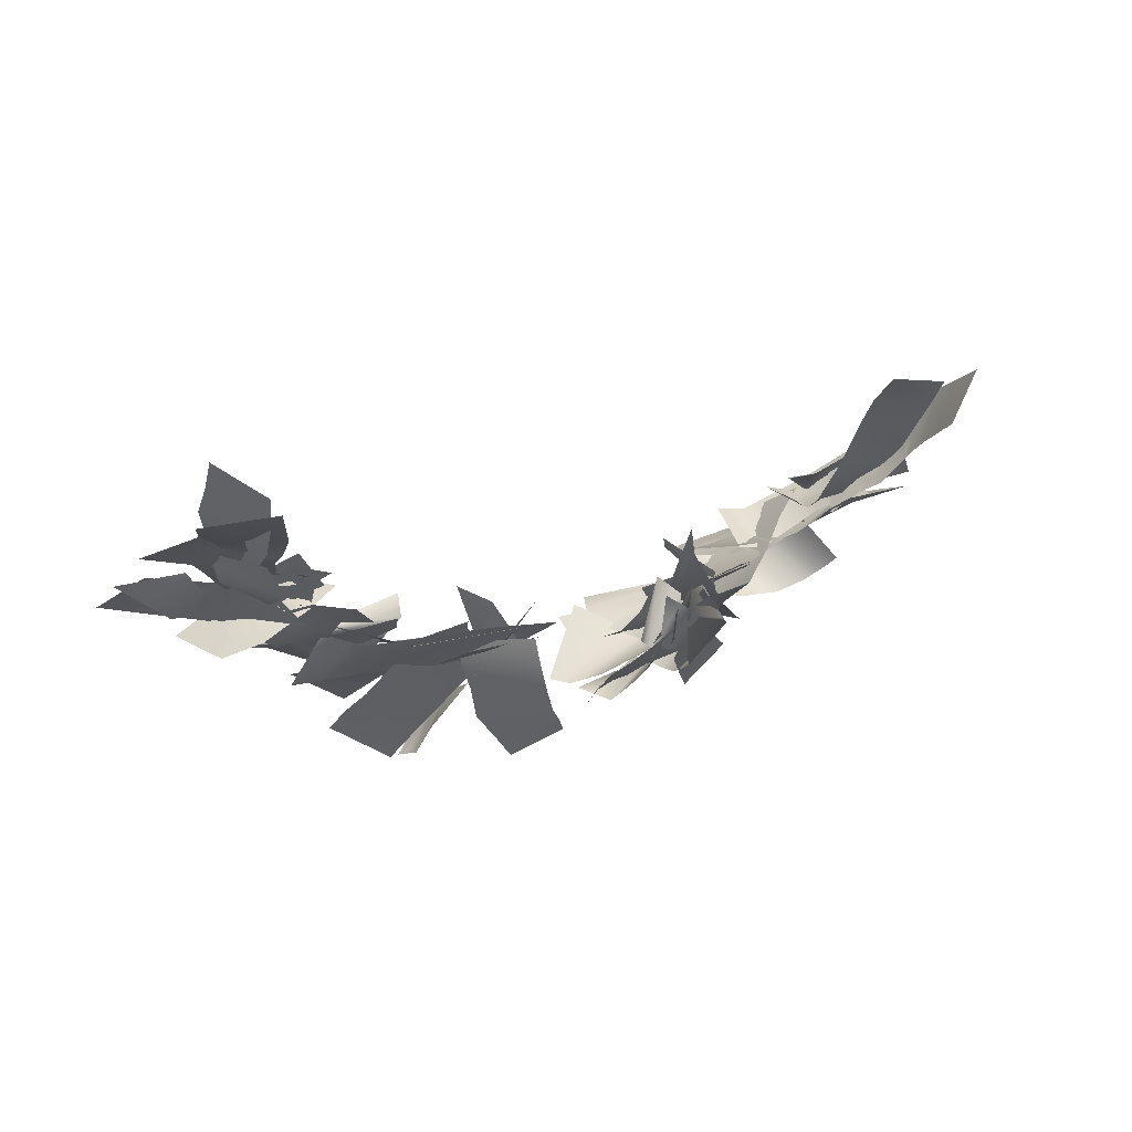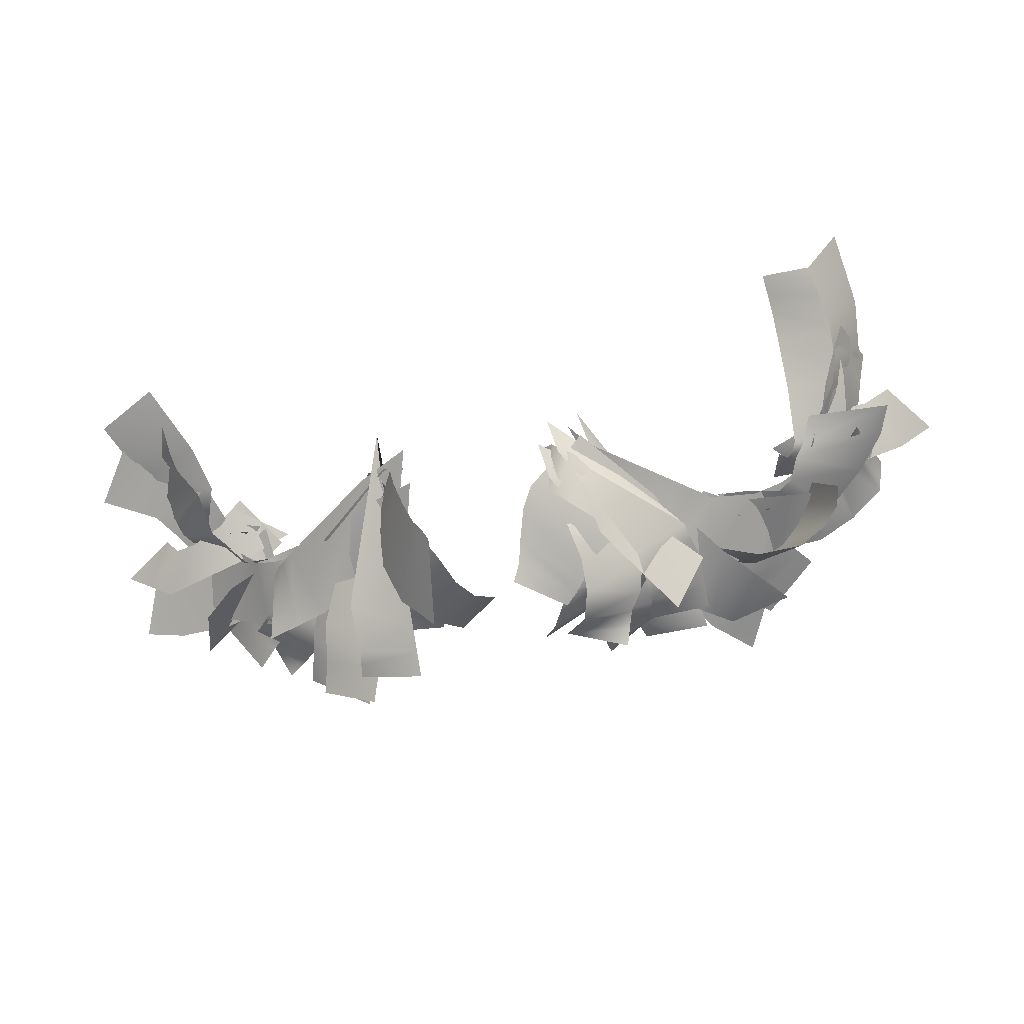
<metadata>
{"format":"obj","ext":"obj","renderer":"f3d","projection":"perspective","resolution":1024,"background":"white","views":[{"elev":10.6,"azim":146.4,"up":"+Y"},{"elev":-47.8,"azim":-170.0,"up":"+Y"}]}
</metadata>
<code>
g BrowsMains01
v -0.6068 -0.8066 0.5673
v -0.6885 -0.6827 0.4467
v -0.6529 -0.7559 0.5922
v -0.8429 -0.5304 0.3387
v -0.8063 -0.5419 0.1668
v -0.8573 -0.4826 0.3074
v 0.2177 -0.84 0.155
v 0.1729 -0.8442 0.1561
v 0.2449 -0.871 0.2957
v 0.3772 -0.8836 0.2952
v 0.3413 -0.9118 0.47
v 0.451 -0.8631 0.3923
v 0.3994 -0.9227 0.5287
v 0.4856 -0.8536 0.4367
v 0.4576 -0.9335 0.5874
v 0.5201 -0.844 0.4811
v 0.1644 -0.8291 0.1175
v 0.2047 -0.9101 0.2594
v 0.2834 -0.9404 0.3461
v 0.2695 -0.8384 0.1798
v 0.4101 -0.9624 0.4439
v 0.4649 -0.8782 0.3299
v 0.4762 -0.97 0.4667
v 0.4924 -0.8692 0.3621
v 0.5423 -0.9777 0.4893
v 0.5199 -0.8601 0.3942
v 0.3842 -0.8365 0.3431
v 0.3564 -0.8678 0.399
v 0.4031 -0.9011 0.4456
v 0.4507 -0.8502 0.3609
v 0.4745 -0.9153 0.4858
v 0.5145 -0.8579 0.3672
v 0.5636 -0.9023 0.5165
v 0.5657 -0.8304 0.3895
v 0.6387 -0.8598 0.5352
v 0.6045 -0.7851 0.3967
v 0.7139 -0.8171 0.5539
v 0.6904 -0.7674 0.4266
v 0.4601 -0.8145 0.3659
v 0.3693 -0.873 0.4385
v 0.4575 -0.8809 0.4799
v 0.543 -0.8015 0.4054
v 0.5138 -0.9024 0.5001
v 0.5932 -0.8035 0.4187
v 0.5373 -0.895 0.5664
v 0.6593 -0.7865 0.5088
v 0.571 -0.9031 0.5975
v 0.6709 -0.7912 0.5438
v 0.6118 -0.9128 0.6439
v 0.7025 -0.7978 0.6058
v 0.5452 -0.7442 0.3646
v 0.5157 -0.8535 0.4636
v 0.5661 -0.8582 0.5108
v 0.6305 -0.7555 0.4191
v 0.6756 -0.8463 0.561
v 0.6994 -0.752 0.4568
v 0.7999 -0.8224 0.5964
v 0.7716 -0.7429 0.4804
v 0.8893 -0.8014 0.598
v 0.8398 -0.7305 0.4782
v 0.5896 -0.744 0.51
v 0.65 -0.6707 0.4486
v 0.694 -0.6888 0.4297
v 0.6131 -0.7711 0.4218
v 0.7275 -0.7306 0.3896
v 0.6577 -0.7764 0.3317
v 0.7431 -0.7301 0.3624
v 0.6681 -0.7455 0.2361
v 0.7613 -0.6962 0.3442
v 0.6985 -0.7112 0.2121
v 0.783 -0.6655 0.3302
v 0.729 -0.6769 0.1883
v 0.4673 -0.7786 0.4364
v 0.5413 -0.7665 0.5749
v 0.5814 -0.7804 0.5482
v 0.5412 -0.8141 0.4095
v 0.6067 -0.7981 0.5323
v 0.6288 -0.8686 0.4221
v 0.6224 -0.8089 0.5297
v 0.6939 -0.9011 0.4728
v 0.6264 -0.8045 0.5482
v 0.7119 -0.8889 0.5385
v 0.6304 -0.8001 0.5666
v 0.7298 -0.8768 0.6043
v 0.1619 -0.8691 0.18
v 0.322 -0.9289 0.3065
v 0.299 -0.8902 0.2214
v 0.1854 -0.8993 0.2689
v 0.3201 -0.9578 0.3912
v 0.1763 -0.9412 0.351
v 0.3091 -0.9729 0.4534
v 0.1596 -0.9603 0.4301
v 0.3065 -0.9749 0.4824
v 0.152 -0.9529 0.4871
v 0.2936 -0.9769 0.5126
v 0.1583 -0.9532 0.5445
v 0.2916 -0.8339 0.2344
v 0.2434 -0.962 0.3448
v 0.2786 -0.9679 0.4315
v 0.3993 -0.9058 0.3754
v 0.3098 -1 0.5501
v 0.4518 -0.9616 0.5145
v 0.3281 -1.033 0.5986
v 0.4651 -0.9763 0.5704
v 0.3463 -1.065 0.647
v 0.4785 -0.9911 0.6263
v 0.557 -0.7377 0.3605
v 0.6671 -0.7803 0.4796
v 0.7147 -0.747 0.4416
v 0.6313 -0.7248 0.3541
v 0.7643 -0.7129 0.3803
v 0.6791 -0.6626 0.2663
v 0.806 -0.6875 0.338
v 0.7685 -0.6198 0.2092
v 0.8645 -0.6731 0.3161
v 0.8056 -0.6123 0.193
v 0.923 -0.6586 0.2943
v 0.8427 -0.6046 0.1768
v -0.272 -0.8315 0.2749
v -0.1438 -0.9205 0.1721
v -0.1261 -0.8498 0.136
v -0.3318 -0.8745 0.3317
v -0.2626 -0.975 0.3971
v -0.3495 -0.8971 0.4143
v -0.2167 -0.9565 0.5186
v -0.3459 -0.8912 0.4684
v -0.2006 -0.9227 0.5606
v -0.3462 -0.8825 0.4922
v -0.2351 -0.9115 0.6203
v -0.347 -0.8736 0.5156
v -0.2052 -0.6949 0.1915
v -0.2935 -0.9017 0.4015
v -0.2828 -0.8963 0.398
v -0.2622 -0.7621 0.257
v -0.3277 -0.9287 0.4818
v -0.4229 -0.8957 0.3724
v -0.4059 -0.9634 0.5701
v -0.4861 -0.9248 0.4454
v -0.4458 -0.9635 0.5993
v -0.5482 -0.9574 0.4953
v -0.4856 -0.9637 0.6284
v -0.6114 -0.9907 0.5448
v -0.312 -0.9615 0.3835
v -0.1911 -0.8044 0.1347
v -0.2316 -0.8346 0.1662
v -0.343 -0.9743 0.4148
v -0.4774 -0.8593 0.3437
v -0.4472 -0.9237 0.4847
v -0.571 -0.8018 0.4
v -0.5648 -0.8572 0.5423
v -0.6314 -0.7412 0.4324
v -0.6068 -0.8066 0.5673
v -0.6885 -0.6827 0.4467
v -0.3873 -0.8671 0.4132
v -0.4583 -0.8207 0.3548
v -0.5212 -0.8247 0.3929
v -0.4893 -0.8473 0.5174
v -0.6508 -0.7875 0.4311
v -0.6058 -0.8175 0.5664
v -0.7128 -0.7643 0.4554
v -0.7072 -0.7749 0.592
v -0.7366 -0.7362 0.4415
v -0.7877 -0.7331 0.5748
v -0.7557 -0.7043 0.4188
v -0.8538 -0.7031 0.5293
v -0.7858 -0.7035 0.3741
v -0.8601 -0.6773 0.5097
v -0.8117 -0.7024 0.3307
v -0.866 -0.6517 0.4908
v -0.357 -0.8818 0.4346
v -0.4992 -0.8228 0.3664
v -0.53 -0.8417 0.4209
v -0.3938 -0.9131 0.4973
v -0.5847 -0.8058 0.5001
v -0.4835 -0.8842 0.576
v -0.6318 -0.7958 0.5691
v -0.5184 -0.8555 0.6571
v -0.6555 -0.7941 0.6048
v -0.5457 -0.8505 0.6941
v -0.6801 -0.7924 0.6403
v -0.5733 -0.8458 0.7309
v -0.1492 -0.8014 0.1159
v -0.2768 -0.8258 0.2467
v -0.3936 -0.9239 0.3261
v -0.166 -0.8623 0.1493
v -0.4102 -0.9386 0.3365
v -0.3061 -1.018 0.3321
v -0.4207 -0.9428 0.3775
v -0.3169 -1.045 0.3975
v -0.4349 -0.9454 0.4374
v -0.3211 -1.047 0.447
v -0.4351 -0.9579 0.5001
v -0.3143 -1.039 0.4825
v -0.4372 -0.9718 0.5613
v -0.3084 -1.032 0.5176
v -0.1445 -0.8841 0.1901
v -0.2161 -0.8259 0.1458
v -0.3576 -0.8902 0.2898
v -0.2832 -0.9553 0.3211
v -0.3956 -0.9185 0.3863
v -0.2938 -0.9781 0.3929
v -0.3981 -0.9136 0.4658
v -0.2827 -0.9719 0.5051
v -0.4079 -0.9141 0.5438
v -0.2496 -0.939 0.5792
v -0.4177 -0.9436 0.5827
v -0.2745 -0.9386 0.6262
v -0.4278 -0.9734 0.6213
v -0.2876 -0.94 0.6668
v 0.2255 -0.8538 0.1809
v 0.2036 -0.9158 0.3144
v 0.2094 -0.9494 0.32
v 0.2225 -0.7818 0.1057
v 0.2059 -0.9983 0.3848
v 0.3177 -1.062 0.3366
v 0.2082 -1.026 0.4574
v 0.3092 -1.13 0.4117
v 0.208 -1.056 0.5066
v 0.3134 -1.139 0.4412
v 0.2079 -1.085 0.5557
v 0.3175 -1.147 0.4707
v 0.2844 -0.8522 0.246
v 0.2111 -0.9125 0.2825
v 0.223 -0.9651 0.3405
v 0.3574 -0.9048 0.357
v 0.2631 -1.058 0.4232
v 0.403 -1.002 0.4398
v 0.2848 -1.119 0.4835
v 0.4124 -1.05 0.5105
v 0.3031 -1.169 0.5296
v 0.4256 -1.096 0.5598
v 0.5857 -0.7524 0.3603
v 0.6454 -0.6994 0.4726
v 0.7259 -0.6879 0.417
v 0.6825 -0.7442 0.3629
v 0.7925 -0.6598 0.333
v 0.6564 -0.679 0.2771
v 0.8192 -0.6384 0.256
v 0.6841 -0.6355 0.189
v 0.8514 -0.6128 0.196
v 0.7197 -0.6006 0.1265
v 0.8835 -0.5872 0.136
v 0.7554 -0.5657 0.06408
v -0.5593 -0.7342 0.5631
v -0.5328 -0.8035 0.448
v -0.5946 -0.809 0.4452
v -0.6388 -0.7407 0.5651
v -0.7125 -0.7307 0.4015
v -0.7432 -0.6707 0.4884
v -0.7538 -0.653 0.242
v -0.8286 -0.5796 0.3787
v -0.7814 -0.5955 0.1952
v -0.8429 -0.5304 0.3387
v -0.8063 -0.5419 0.1668
v -0.49 -0.7888 0.4004
v -0.5526 -0.8178 0.5823
v -0.4825 -0.824 0.5822
v -0.5596 -0.7879 0.4019
v -0.6342 -0.7911 0.573
v -0.6222 -0.7886 0.4149
v -0.737 -0.7474 0.5232
v -0.6534 -0.7747 0.399
v -0.8136 -0.7141 0.4476
v -0.6704 -0.7459 0.3607
v -0.864 -0.6923 0.3703
v -0.6913 -0.7201 0.3405
v -0.8844 -0.6778 0.3016
v -0.7095 -0.6895 0.2919
v -0.3248 -0.8996 0.3076
v -0.161 -0.952 0.2708
v -0.1879 -0.8623 0.221
v -0.3428 -0.9567 0.3973
v -0.1416 -1.03 0.4121
v -0.2877 -0.9628 0.4468
v -0.1042 -1.059 0.4786
v -0.2457 -0.9535 0.494
v -0.09041 -1.056 0.4973
v -0.2123 -0.9333 0.5346
v -0.07657 -1.053 0.5159
v -0.179 -0.913 0.5751
v 0.2293 -0.8922 0.3067
v 0.2989 -0.7699 0.2637
v 0.2611 -0.7927 0.1979
v 0.2194 -0.8795 0.2809
v 0.2316 -0.8432 0.1818
v 0.2227 -0.8912 0.2774
v 0.1969 -0.8946 0.1834
v 0.2246 -0.9154 0.2726
v 0.1715 -0.9477 0.1962
v 0.2239 -0.9435 0.2854
v 0.1518 -0.9874 0.2172
v 0.2164 -0.9845 0.3257
v 0.1162 -1.024 0.2508
v 0.2024 -1.01 0.3699
v 0.08385 -1.05 0.3175
v 0.1811 -1.021 0.4144
v 0.0529 -1.047 0.366
v 0.1465 -1.024 0.4591
v 0.01382 -1.026 0.4009
v 0.104 -1.007 0.4995
v -0.1471 -0.8866 0.166
v -0.2657 -0.9315 0.2692
v -0.2668 -0.9749 0.308
v -0.1018 -0.925 0.1836
v -0.2072 -1.003 0.3448
v -0.0797 -0.9573 0.2172
v -0.1823 -1.031 0.3786
v -0.06366 -0.995 0.2714
v -0.1622 -1.044 0.4015
v -0.05523 -1.03 0.304
v -0.1404 -1.057 0.4208
v -0.04065 -1.064 0.3244
v 0.2767 -0.8869 0.3032
v 0.1984 -0.8621 0.1442
v 0.1881 -0.9071 0.1442
v 0.2653 -0.9325 0.3072
v 0.1677 -0.9649 0.1531
v 0.2386 -0.9894 0.317
v 0.1457 -1.014 0.1634
v 0.208 -1.057 0.3462
v 0.1291 -1.035 0.1669
v 0.1694 -1.102 0.3407
v 0.1141 -1.058 0.1767
v 0.1321 -1.147 0.3402
v -0.6192 -0.6776 0.4698
v -0.6356 -0.7006 0.3826
v -0.6537 -0.7116 0.387
v -0.6951 -0.6935 0.4512
v -0.6621 -0.7162 0.373
v -0.7587 -0.6883 0.3998
v -0.6734 -0.6981 0.3552
v -0.7938 -0.6748 0.3361
v -0.674 -0.606 0.2799
v -0.7993 -0.6087 0.2562
v -0.668 -0.5152 0.216
v -0.7951 -0.5317 0.1877
v -0.6626 -0.459 0.1671
v -0.7881 -0.4714 0.1297
v -0.6571 -0.4354 0.1328
v -0.7836 -0.4469 0.1066
v -0.6517 -0.4118 0.09853
v -0.7791 -0.4225 0.08354
v 0.5549 -0.7974 0.431
v 0.6749 -0.7488 0.3764
v 0.6394 -0.7069 0.3441
v 0.5433 -0.7804 0.4122
v 0.6014 -0.6841 0.3215
v 0.5132 -0.7659 0.3941
v 0.4985 -0.7433 0.3915
v 0.6476 -0.7347 0.3465
v 0.6162 -0.7067 0.3241
v 0.6083 -0.7951 0.4087
v 0.7214 -0.7491 0.3822
v 0.7947 -0.8117 0.4693
v 0.7624 -0.7509 0.3917
v 0.849 -0.7754 0.4702
v 0.7939 -0.7123 0.3947
v 0.9033 -0.739 0.4711
v -0.2971 -0.8756 0.489
v -0.387 -0.8232 0.3946
v -0.4186 -0.8618 0.4082
v -0.3196 -0.9054 0.4967
v -0.4675 -0.8896 0.4568
v -0.3593 -0.9251 0.5367
v -0.5124 -0.9113 0.5124
v -0.3994 -0.9431 0.5861
v -0.5461 -0.9263 0.5572
v -0.4385 -0.9619 0.6359
v -0.5606 -0.9271 0.5707
v -0.48 -0.967 0.6736
v -0.5752 -0.9279 0.5842
v -0.5215 -0.9721 0.7113
v 0.3292 -0.809 0.4405
v 0.4628 -0.8514 0.4295
v 0.4596 -0.8535 0.4679
v 0.3374 -0.853 0.414
v 0.4848 -0.87 0.428
v 0.3739 -0.9147 0.4575
v 0.5184 -0.8883 0.455
v 0.4243 -0.9528 0.5183
v 0.5574 -0.8965 0.4941
v 0.4627 -0.9531 0.5685
v 0.5957 -0.8969 0.5395
v 0.4862 -0.9309 0.6084
v 0.5984 -0.8673 0.5643
v 0.5143 -0.9333 0.634
v 0.601 -0.8376 0.5892
v 0.5424 -0.9356 0.6595
v -0.7063 -0.7293 0.3481
v -0.7905 -0.6014 0.392
v -0.7616 -0.638 0.4283
v -0.7362 -0.6809 0.2934
v -0.8277 -0.5515 0.3439
v -0.771 -0.6382 0.2529
v -0.8464 -0.4997 0.2718
v -0.7836 -0.5998 0.2073
v -0.8502 -0.4501 0.1784
v -0.7796 -0.5566 0.1419
v -0.8346 -0.4226 0.1045
v -0.7644 -0.5302 0.08388
v -0.819 -0.3951 0.03058
v -0.7492 -0.5037 0.02583
v -0.697 -0.6667 0.485
v -0.6246 -0.6543 0.4035
v -0.6859 -0.6432 0.3779
v -0.7234 -0.6903 0.459
v -0.7701 -0.603 0.3604
v -0.8096 -0.6919 0.4467
v -0.8452 -0.5857 0.3648
v -0.9096 -0.6809 0.4243
v -0.898 -0.5675 0.3471
v -0.9768 -0.6635 0.3938
v -0.2359 -0.8358 0.3545
v -0.3276 -0.9084 0.4569
v -0.3283 -0.9285 0.4239
v -0.2131 -0.8981 0.3775
v -0.3368 -0.9588 0.4567
v -0.209 -0.9488 0.4366
v -0.33 -0.9787 0.5226
v -0.2022 -0.9848 0.5271
v -0.3179 -0.9739 0.5732
v -0.2018 -0.9946 0.6235
v -0.3139 -0.9357 0.6046
v -0.2048 -0.962 0.6775
v -0.368 -0.7764 0.5081
v -0.4221 -0.8374 0.3937
v -0.4437 -0.8682 0.4245
v -0.3928 -0.8025 0.5362
v -0.4765 -0.8995 0.4584
v -0.4535 -0.8342 0.5754
v -0.5606 -0.9206 0.4724
v -0.5489 -0.8418 0.5752
v -0.6547 -0.9191 0.4639
v -0.619 -0.8236 0.5453
v -0.7108 -0.8931 0.4383
v -0.6593 -0.7965 0.513
v -0.7425 -0.8642 0.4105
v -0.6817 -0.7659 0.4754
v -0.751 -0.8382 0.3767
v -0.6872 -0.7391 0.4407
v -0.1451 -0.9023 0.2095
v -0.1302 -0.8213 0.1735
v -0.1534 -0.8378 0.1509
v -0.1382 -0.9337 0.1952
v -0.1993 -0.8652 0.1634
v -0.226 -0.9636 0.2634
v -0.3231 -0.9307 0.2993
v -0.2343 -0.9858 0.2865
v -0.3854 -0.9643 0.3482
v -0.3125 -1.038 0.3761
v -0.4423 -0.9979 0.3862
v -0.3759 -1.089 0.4358
v -0.2151 -0.8145 0.3202
v -0.1605 -0.9468 0.2675
v -0.1858 -0.9508 0.3368
v -0.2267 -0.8405 0.2541
v -0.168 -0.9754 0.2705
v -0.2878 -0.9093 0.3297
v -0.1863 -1.018 0.3278
v -0.3097 -0.9775 0.398
v -0.1884 -1.059 0.3846
v -0.2974 -1.015 0.4475
v -0.1756 -1.096 0.4295
v -0.2725 -1.027 0.4908
v -0.1532 -1.085 0.4592
v -0.2635 -1.054 0.5156
v -0.1309 -1.074 0.489
v -0.2545 -1.082 0.5404
v 0.5946 -0.809 0.4024
v 0.5328 -0.8035 0.4051
v 0.5593 -0.7342 0.5203
v 0.6388 -0.7407 0.5223
v 0.6977 -0.7307 0.3357
v 0.7284 -0.6707 0.4371
v 0.7303 -0.653 0.1825
v 0.8253 -0.5796 0.2557
v 0.7448 -0.5955 0.1302
v 0.8287 -0.5304 0.2134
v 0.7616 -0.5419 0.09636
v 0.8345 -0.4826 0.1794
g BrowsMains01_0
f 3 2 1
f 6 5 4
f 9 8 7
f 10 9 7
f 11 9 10
f 12 11 10
f 13 11 12
f 14 13 12
f 15 13 14
f 16 15 14
f 19 18 17
f 20 19 17
f 21 19 20
f 22 21 20
f 23 21 22
f 24 23 22
f 25 23 24
f 26 25 24
f 29 28 27
f 30 29 27
f 31 29 30
f 32 31 30
f 33 31 32
f 34 33 32
f 35 33 34
f 36 35 34
f 37 35 36
f 38 37 36
f 41 40 39
f 42 41 39
f 43 41 42
f 44 43 42
f 45 43 44
f 46 45 44
f 47 45 46
f 48 47 46
f 49 47 48
f 50 49 48
f 53 52 51
f 54 53 51
f 55 53 54
f 56 55 54
f 57 55 56
f 58 57 56
f 59 57 58
f 60 59 58
f 63 62 61
f 64 63 61
f 65 63 64
f 66 65 64
f 67 65 66
f 68 67 66
f 69 67 68
f 70 69 68
f 71 69 70
f 72 71 70
f 75 74 73
f 76 75 73
f 77 75 76
f 78 77 76
f 79 77 78
f 80 79 78
f 81 79 80
f 82 81 80
f 83 81 82
f 84 83 82
f 87 86 85
f 86 88 85
f 86 89 88
f 89 90 88
f 89 91 90
f 91 92 90
f 91 93 92
f 93 94 92
f 93 95 94
f 95 96 94
f 99 98 97
f 100 99 97
f 101 99 100
f 102 101 100
f 103 101 102
f 104 103 102
f 105 103 104
f 106 105 104
f 109 108 107
f 110 109 107
f 111 109 110
f 112 111 110
f 113 111 112
f 114 113 112
f 115 113 114
f 116 115 114
f 117 115 116
f 118 117 116
f 121 120 119
f 120 122 119
f 120 123 122
f 123 124 122
f 123 125 124
f 125 126 124
f 125 127 126
f 127 128 126
f 127 129 128
f 129 130 128
f 133 132 131
f 132 134 131
f 132 135 134
f 135 136 134
f 135 137 136
f 137 138 136
f 137 139 138
f 139 140 138
f 139 141 140
f 141 142 140
f 145 144 143
f 146 145 143
f 147 145 146
f 148 147 146
f 149 147 148
f 150 149 148
f 151 149 150
f 152 151 150
f 153 151 152
f 156 155 154
f 157 156 154
f 158 156 157
f 159 158 157
f 160 158 159
f 161 160 159
f 162 160 161
f 163 162 161
f 164 162 163
f 165 164 163
f 166 164 165
f 167 166 165
f 168 166 167
f 169 168 167
f 172 171 170
f 173 172 170
f 174 172 173
f 175 174 173
f 176 174 175
f 177 176 175
f 178 176 177
f 179 178 177
f 180 178 179
f 181 180 179
f 184 183 182
f 185 184 182
f 186 184 185
f 187 186 185
f 188 186 187
f 189 188 187
f 190 188 189
f 191 190 189
f 192 190 191
f 193 192 191
f 194 192 193
f 195 194 193
f 198 197 196
f 199 198 196
f 200 198 199
f 201 200 199
f 202 200 201
f 203 202 201
f 204 202 203
f 205 204 203
f 206 204 205
f 207 206 205
f 208 206 207
f 209 208 207
f 212 211 210
f 213 212 210
f 214 212 213
f 215 214 213
f 216 214 215
f 217 216 215
f 218 216 217
f 219 218 217
f 220 218 219
f 221 220 219
f 224 223 222
f 225 224 222
f 226 224 225
f 227 226 225
f 228 226 227
f 229 228 227
f 230 228 229
f 231 230 229
f 234 233 232
f 235 234 232
f 236 234 235
f 237 236 235
f 238 236 237
f 239 238 237
f 240 238 239
f 241 240 239
f 242 240 241
f 243 242 241
f 246 245 244
f 247 246 244
f 248 246 247
f 249 248 247
f 250 248 249
f 251 250 249
f 252 250 251
f 253 252 251
f 254 252 253
f 257 256 255
f 256 258 255
f 256 259 258
f 259 260 258
f 259 261 260
f 261 262 260
f 261 263 262
f 263 264 262
f 263 265 264
f 265 266 264
f 265 267 266
f 267 268 266
f 271 270 269
f 270 272 269
f 270 273 272
f 273 274 272
f 273 275 274
f 275 276 274
f 275 277 276
f 277 278 276
f 277 279 278
f 279 280 278
f 283 282 281
f 284 283 281
f 285 283 284
f 286 285 284
f 287 285 286
f 288 287 286
f 289 287 288
f 290 289 288
f 291 289 290
f 292 291 290
f 293 291 292
f 294 293 292
f 295 293 294
f 296 295 294
f 297 295 296
f 298 297 296
f 299 297 298
f 300 299 298
f 303 302 301
f 304 303 301
f 305 303 304
f 306 305 304
f 307 305 306
f 308 307 306
f 309 307 308
f 310 309 308
f 311 309 310
f 312 311 310
f 315 314 313
f 316 315 313
f 317 315 316
f 318 317 316
f 319 317 318
f 320 319 318
f 321 319 320
f 322 321 320
f 323 321 322
f 324 323 322
f 327 326 325
f 328 327 325
f 329 327 328
f 330 329 328
f 331 329 330
f 332 331 330
f 333 331 332
f 334 333 332
f 335 333 334
f 336 335 334
f 337 335 336
f 338 337 336
f 339 337 338
f 340 339 338
f 341 339 340
f 342 341 340
f 345 344 343
f 346 345 343
f 347 345 346
f 348 347 346
f 351 350 349
f 350 352 349
f 350 353 352
f 353 354 352
f 353 355 354
f 355 356 354
f 355 357 356
f 357 358 356
f 361 360 359
f 362 361 359
f 363 361 362
f 364 363 362
f 365 363 364
f 366 365 364
f 367 365 366
f 368 367 366
f 369 367 368
f 370 369 368
f 371 369 370
f 372 371 370
f 375 374 373
f 374 376 373
f 374 377 376
f 377 378 376
f 377 379 378
f 379 380 378
f 379 381 380
f 381 382 380
f 381 383 382
f 383 384 382
f 383 385 384
f 385 386 384
f 385 387 386
f 387 388 386
f 391 390 389
f 390 392 389
f 390 393 392
f 393 394 392
f 393 395 394
f 395 396 394
f 395 397 396
f 397 398 396
f 397 399 398
f 399 400 398
f 399 401 400
f 401 402 400
f 405 404 403
f 406 405 403
f 407 405 406
f 408 407 406
f 409 407 408
f 410 409 408
f 411 409 410
f 412 411 410
f 415 414 413
f 416 415 413
f 417 415 416
f 418 417 416
f 419 417 418
f 420 419 418
f 421 419 420
f 422 421 420
f 423 421 422
f 424 423 422
f 427 426 425
f 428 427 425
f 429 427 428
f 430 429 428
f 431 429 430
f 432 431 430
f 433 431 432
f 434 433 432
f 435 433 434
f 436 435 434
f 437 435 436
f 438 437 436
f 439 437 438
f 440 439 438
f 443 442 441
f 444 443 441
f 445 443 444
f 446 445 444
f 447 445 446
f 448 447 446
f 449 447 448
f 450 449 448
f 451 449 450
f 452 451 450
f 455 454 453
f 454 456 453
f 454 457 456
f 457 458 456
f 457 459 458
f 459 460 458
f 459 461 460
f 461 462 460
f 461 463 462
f 463 464 462
f 463 465 464
f 465 466 464
f 465 467 466
f 467 468 466
f 471 470 469
f 471 469 472
f 472 469 473
f 472 473 474
f 474 473 475
f 474 475 476
f 476 475 477
f 476 477 478
f 478 477 479
f 478 479 480

</code>
